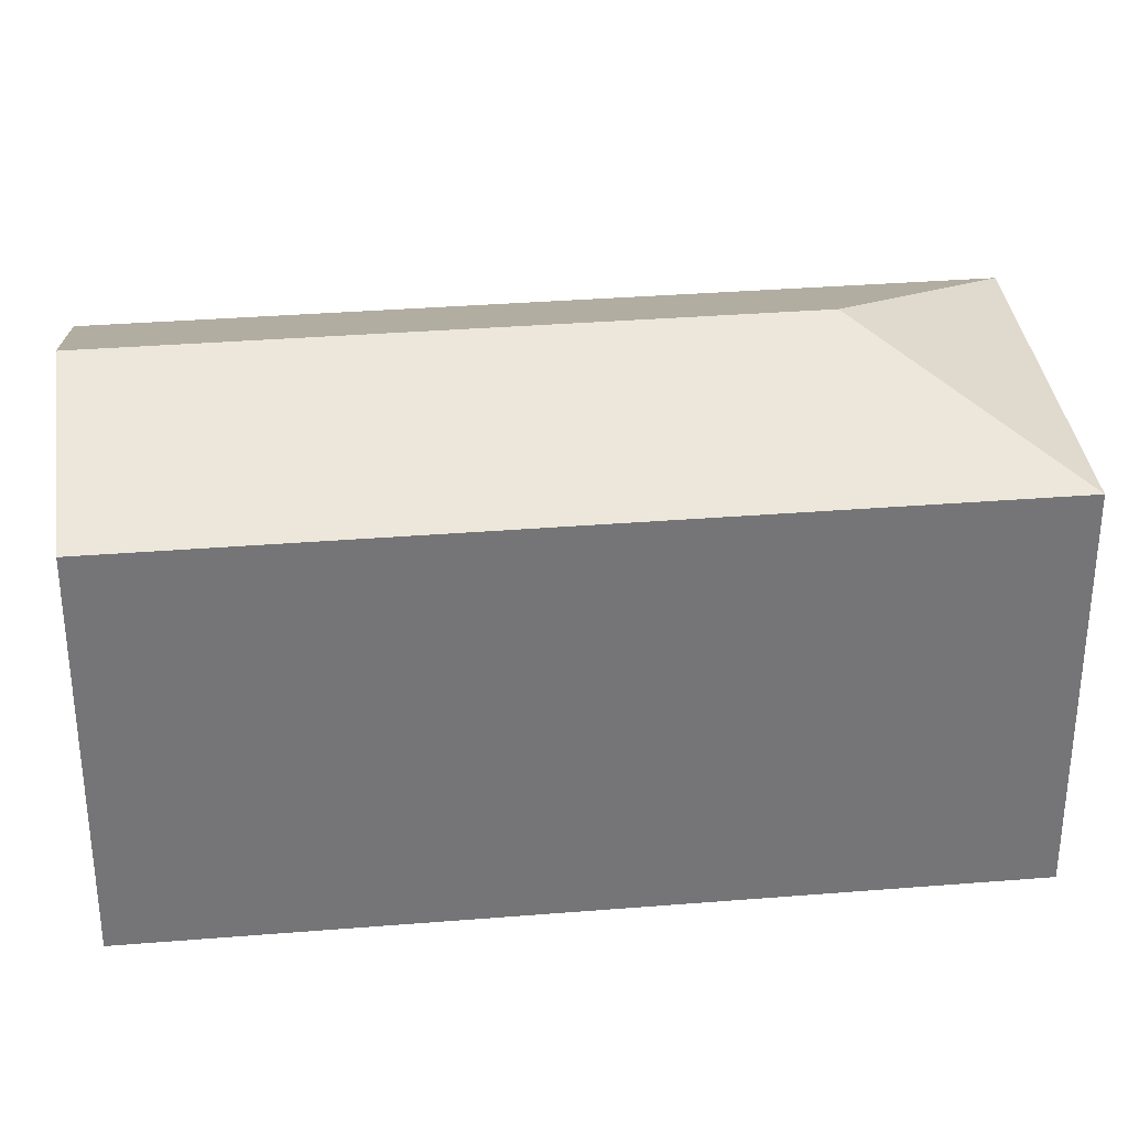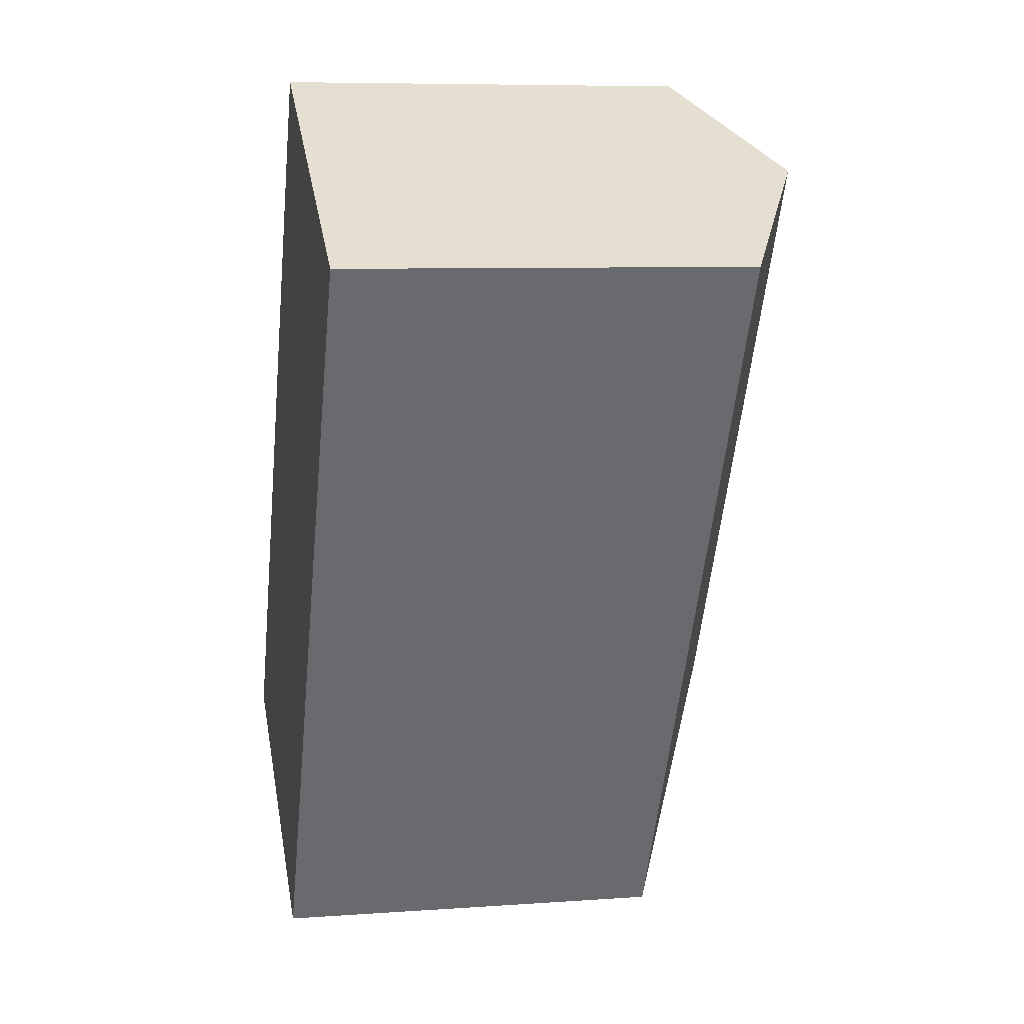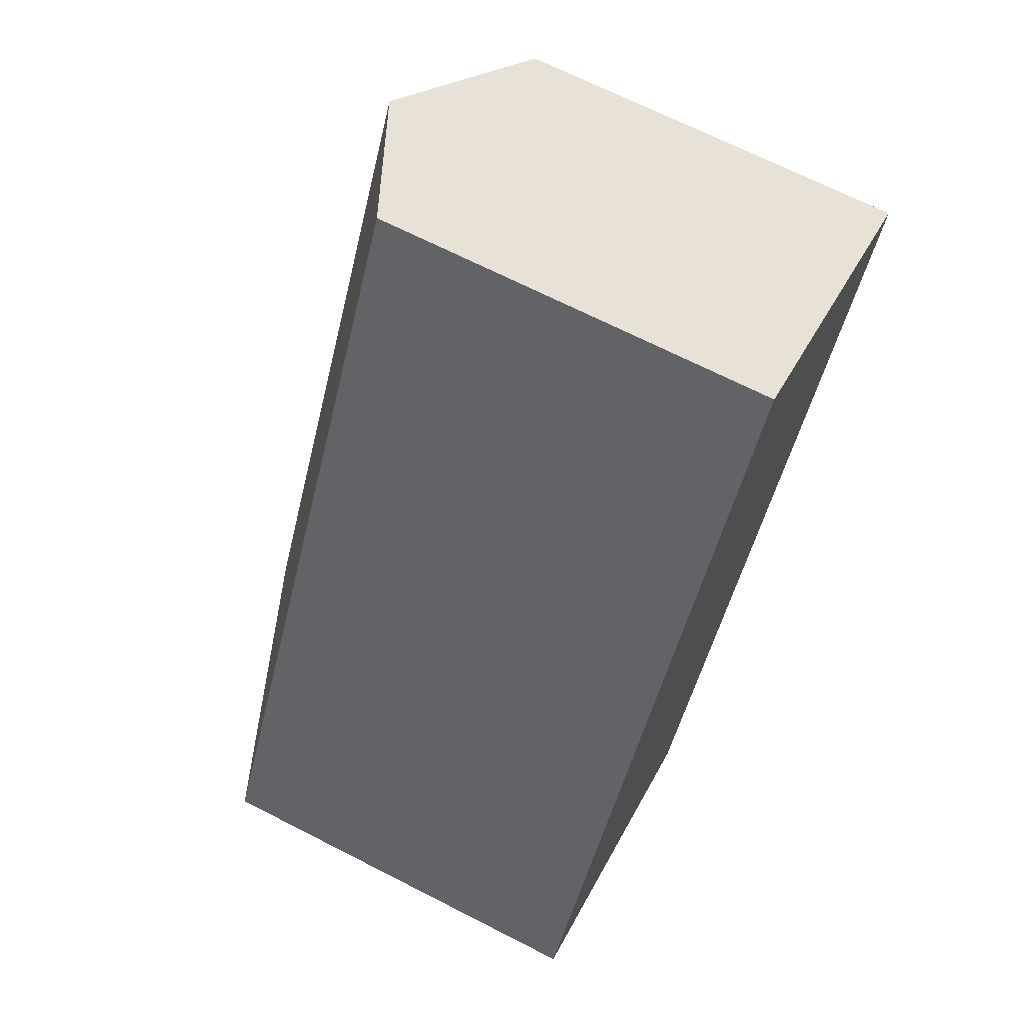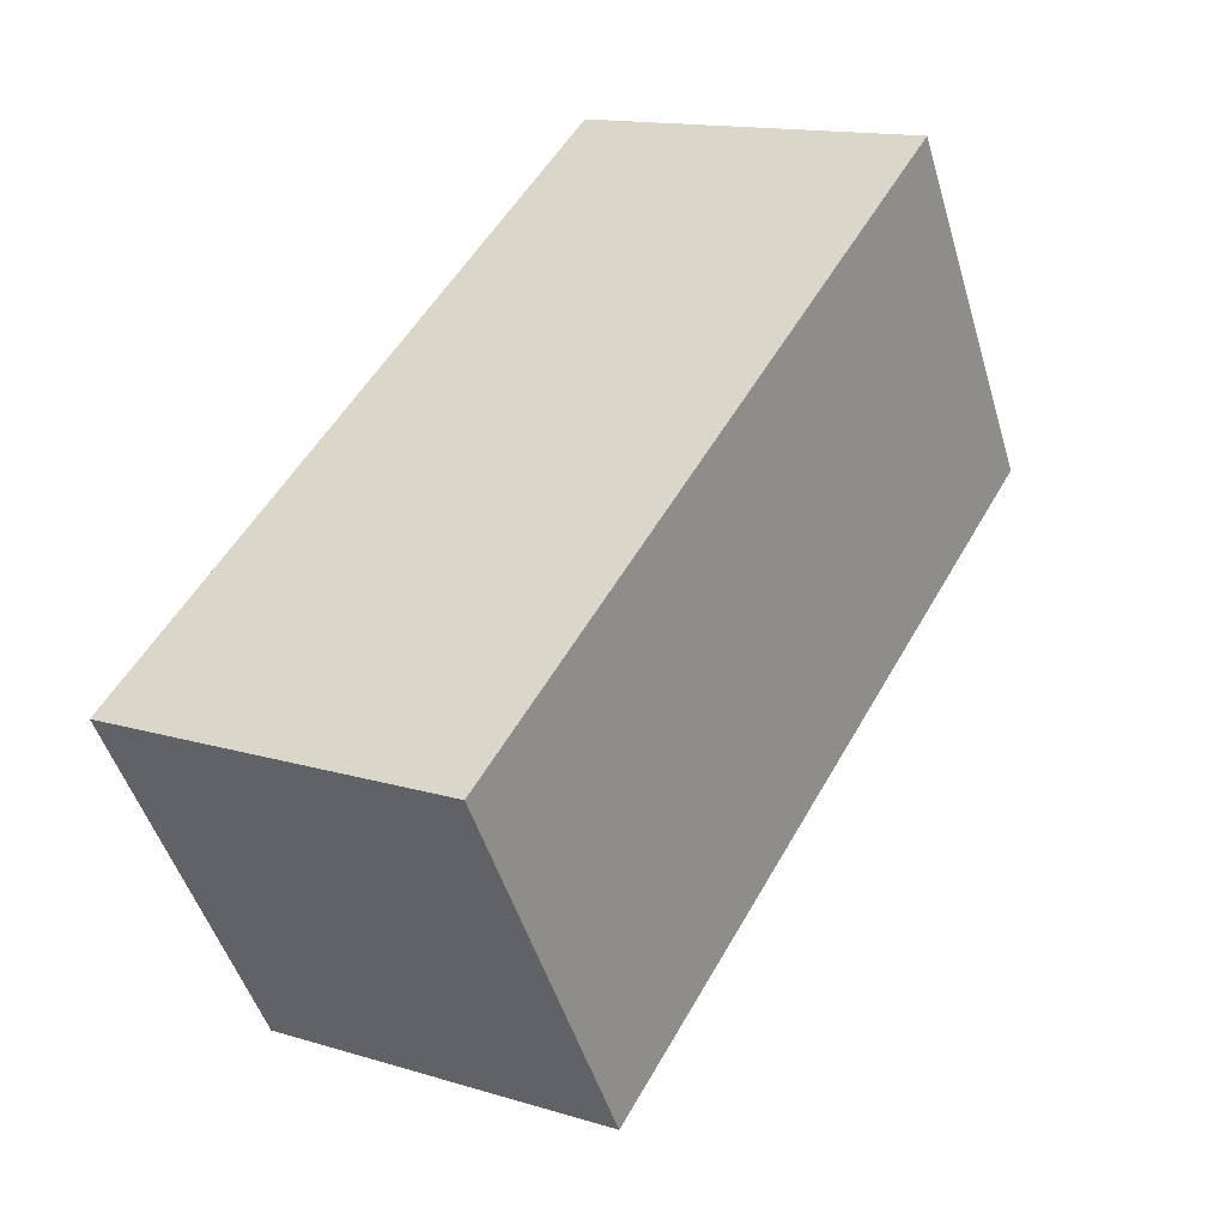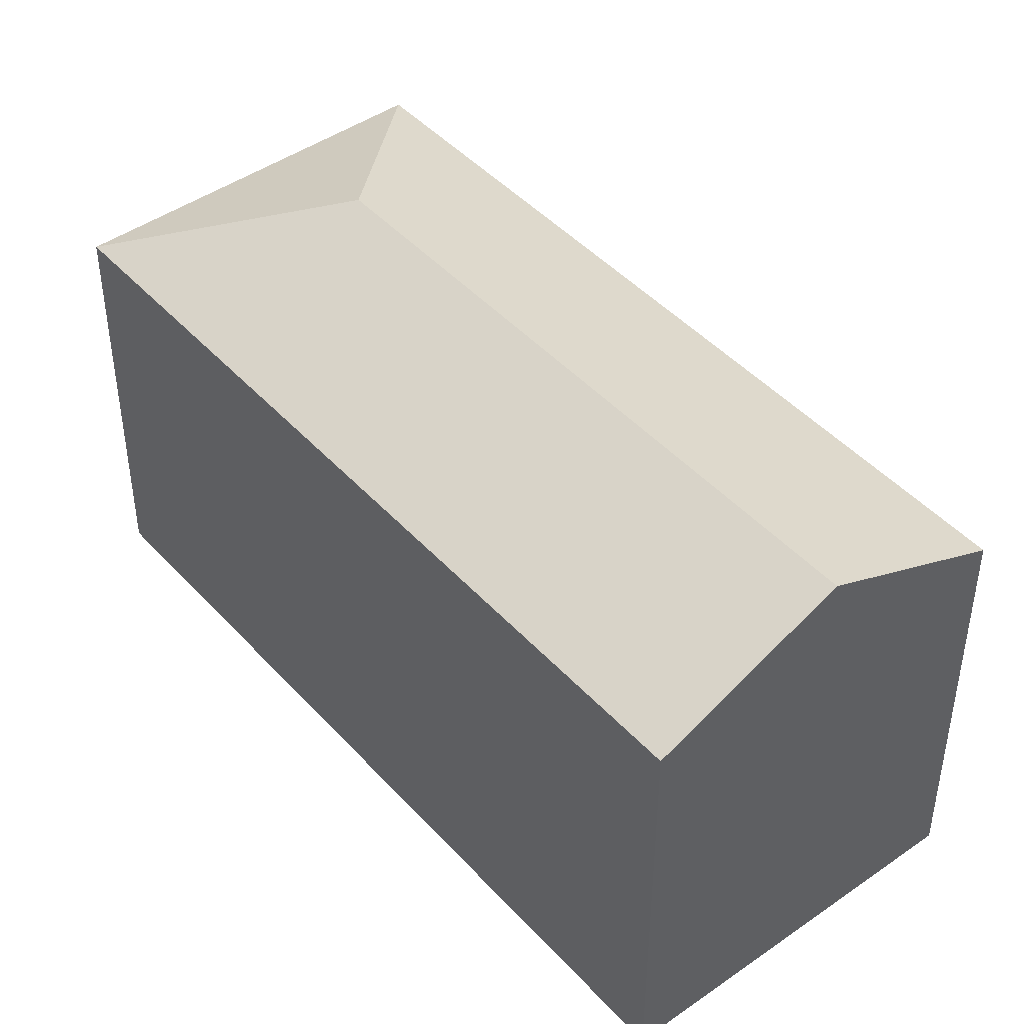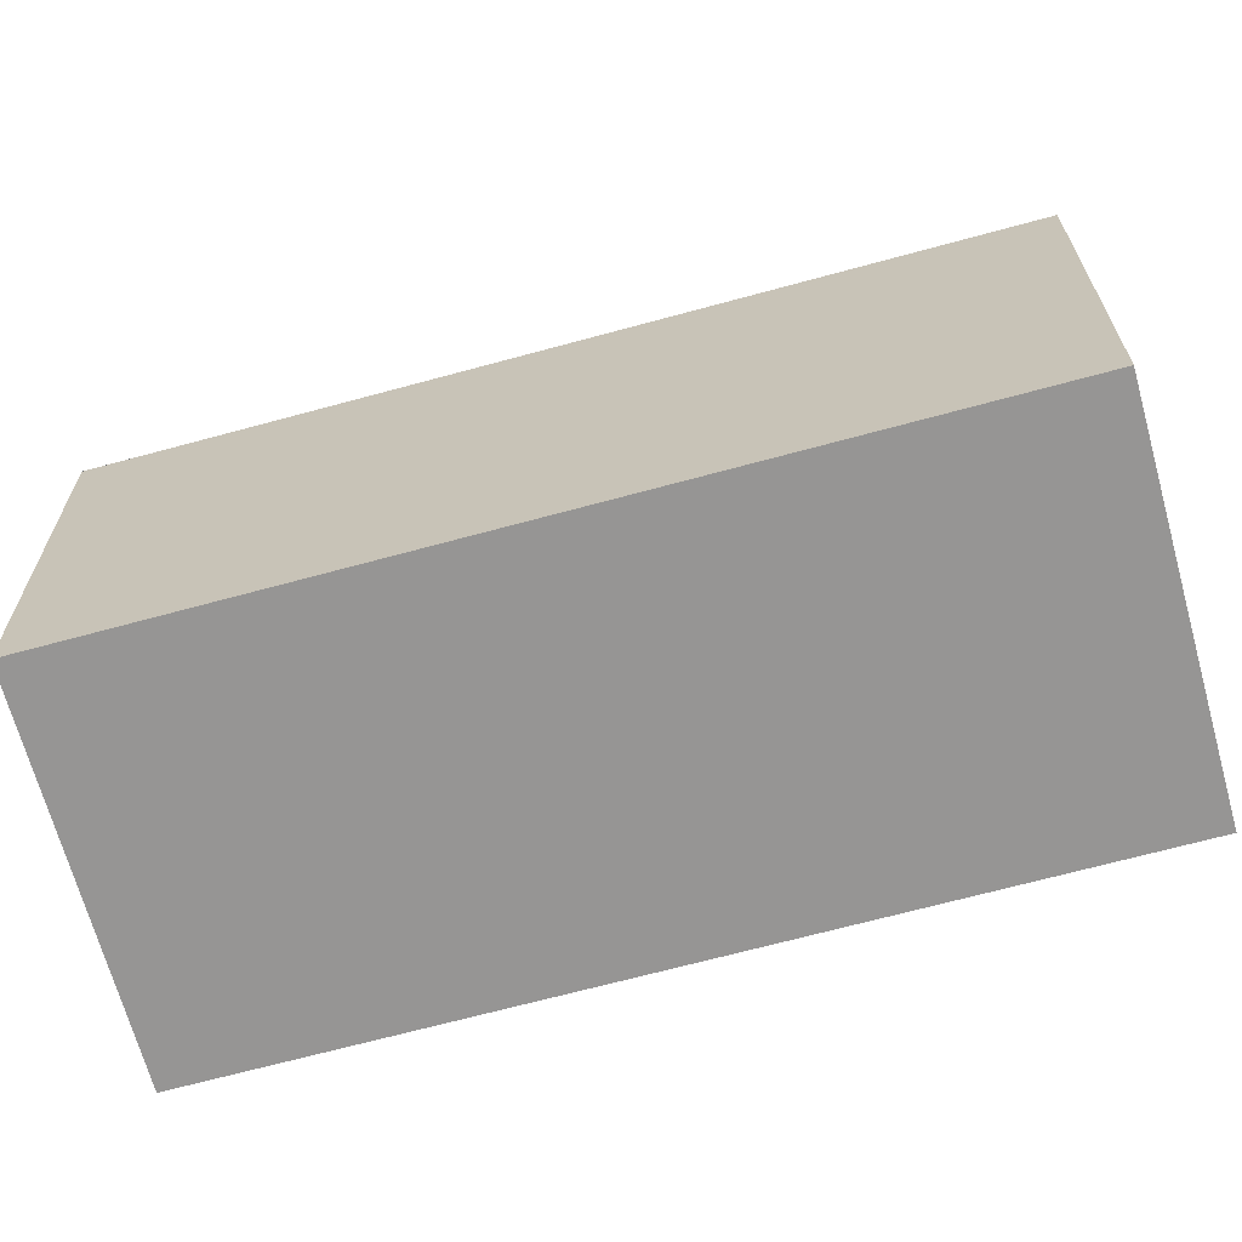
<metadata>
{"format":"obj","ext":"obj","renderer":"f3d","projection":"perspective","resolution":1024,"background":"white","views":[{"elev":33.8,"azim":113.0,"up":"+Y"},{"elev":7.6,"azim":78.5,"up":"+Z"},{"elev":68.5,"azim":-62.9,"up":"+Z"},{"elev":-48.7,"azim":16.4,"up":"+Z"},{"elev":45.1,"azim":-9.8,"up":"+Y"},{"elev":-67.6,"azim":134.6,"up":"+Y"}]}
</metadata>
<code>
v  7.281 13.8 2.049
v  11.74 11.52 20.94
v  16.41 13.8 18.32
v  0 11.52 7.055e-16
v  20.41 11.85 16.08
v  21.07 11.52 15.7
v  15.84 11.52 6.371
v  14.97 11.52 4.835
v  9.33 11.52 -5.232
v  9.33 3.204e-16 -5.232
v  0 0 0
v  11.74 -1.282e-15 20.94
v  20.41 -9.844e-16 16.08
v  21.07 -9.616e-16 15.7
v  16.41 -1.122e-15 18.32
v  15.84 -3.901e-16 6.371
v  14.97 -2.961e-16 4.835
g defaultobject
f 1 2 3
f 2 1 4
f 5 1 3
f 1 5 6
f 1 6 7
f 1 7 8
f 1 8 9
f 1 9 4
f 10 4 9
f 4 10 11
f 11 2 4
f 2 11 12
f 12 3 2
f 3 12 5
f 5 12 6
f 6 12 13
f 6 13 14
f 13 12 15
f 14 7 6
f 7 14 16
f 7 16 8
f 8 16 9
f 9 16 17
f 9 17 10
f 11 15 12
f 15 11 13
f 13 11 14
f 14 11 16
f 16 11 17
f 17 11 10

</code>
